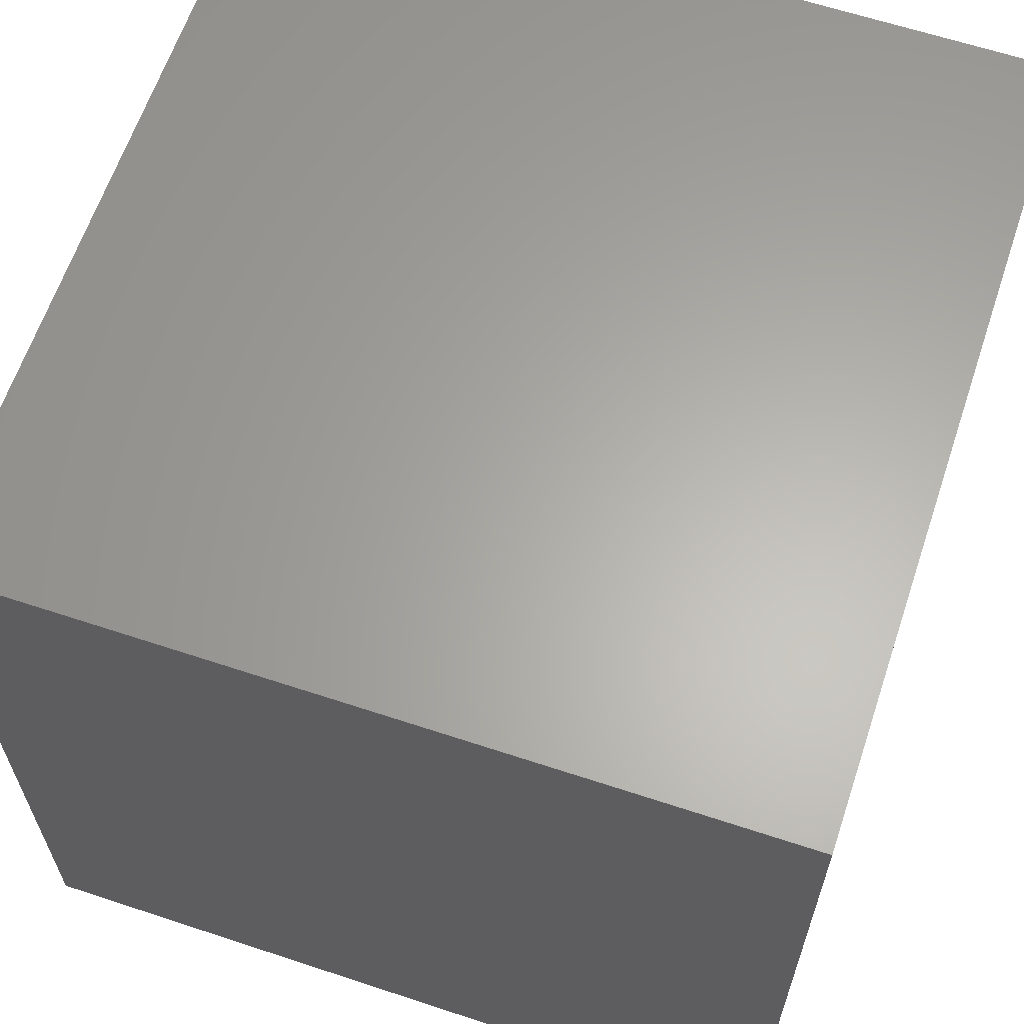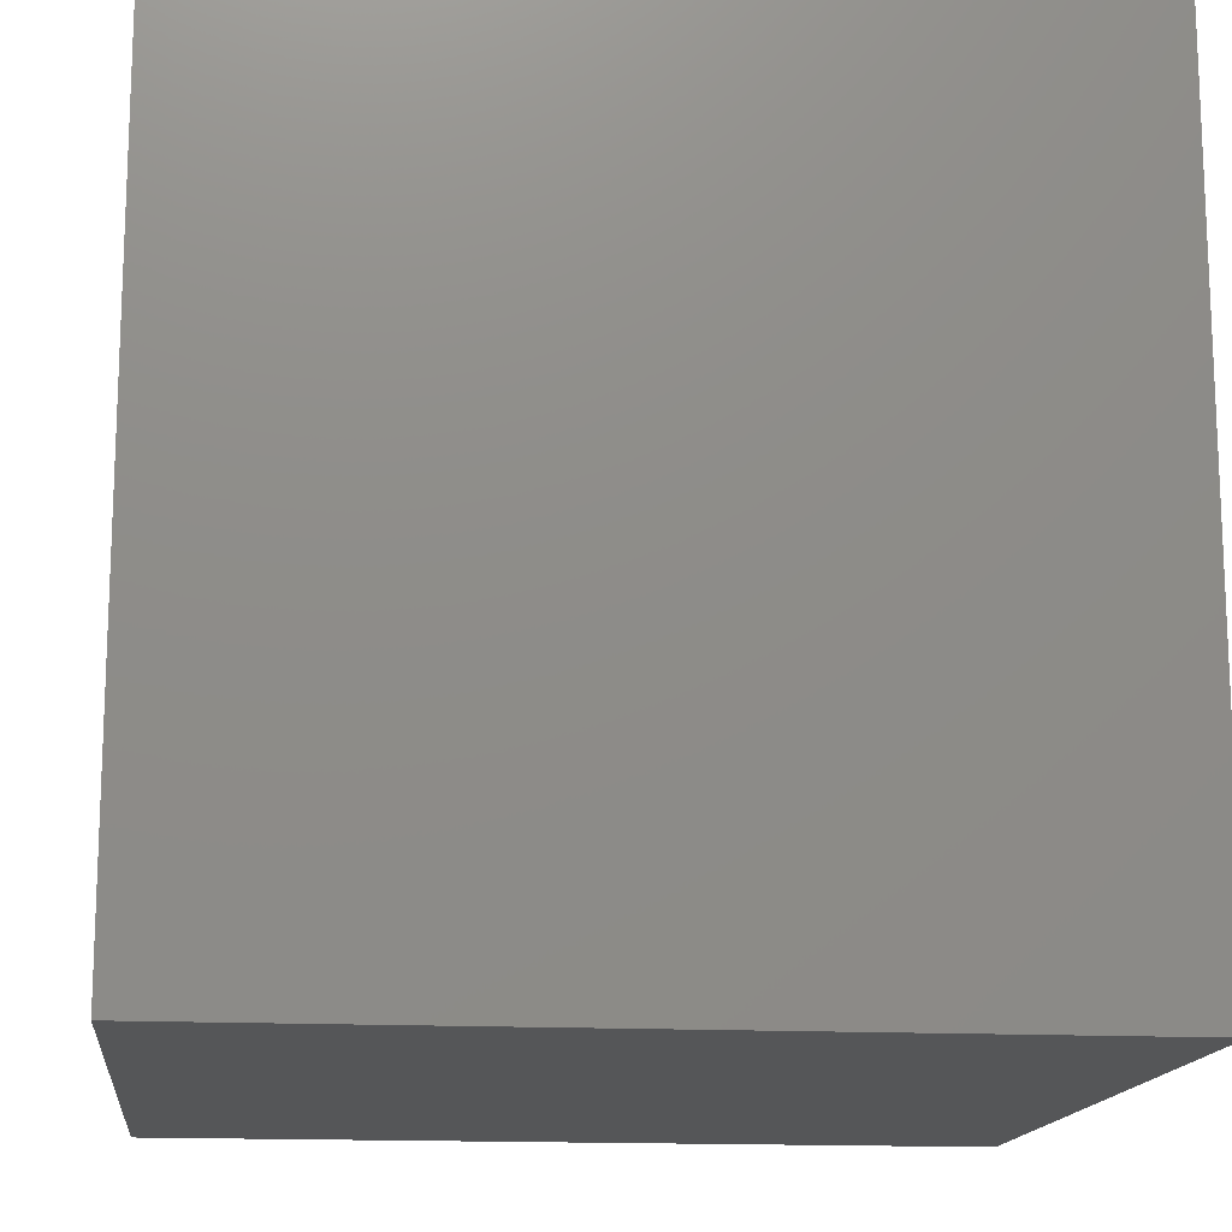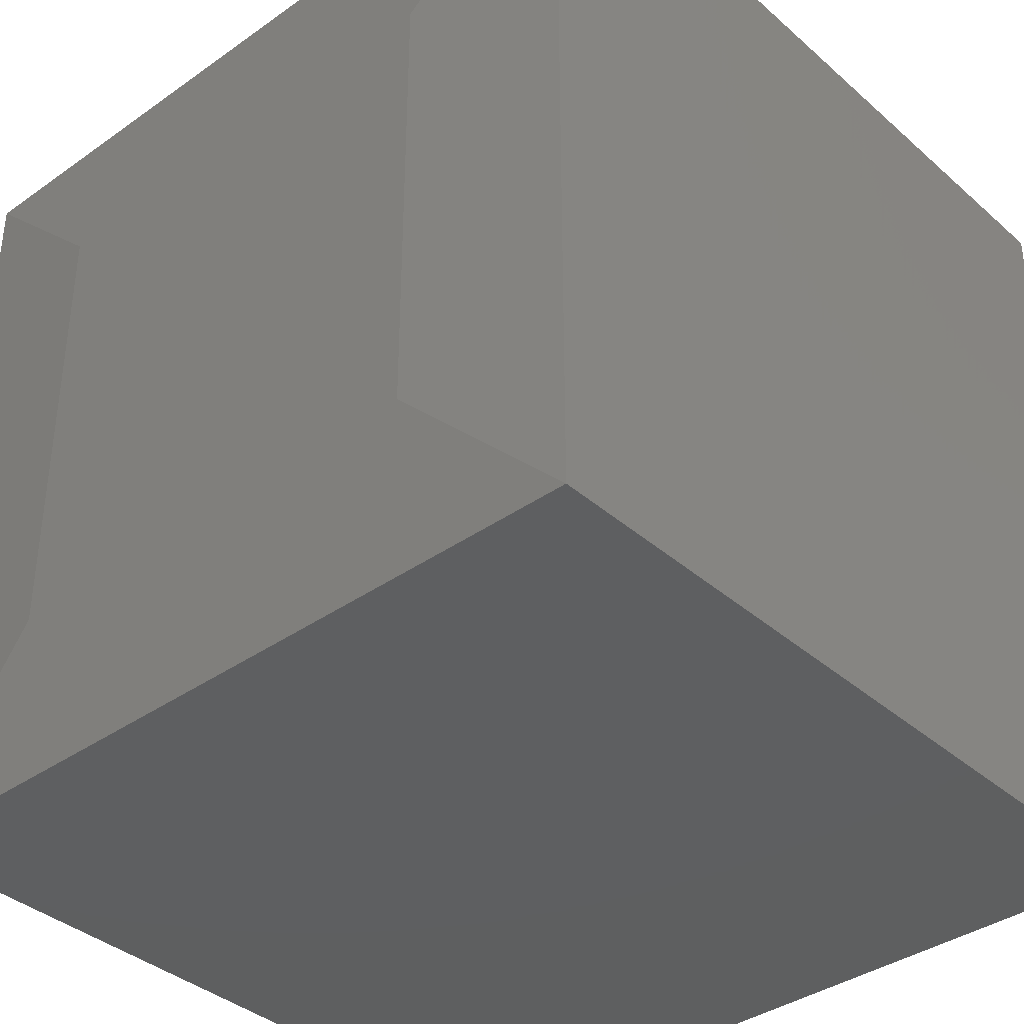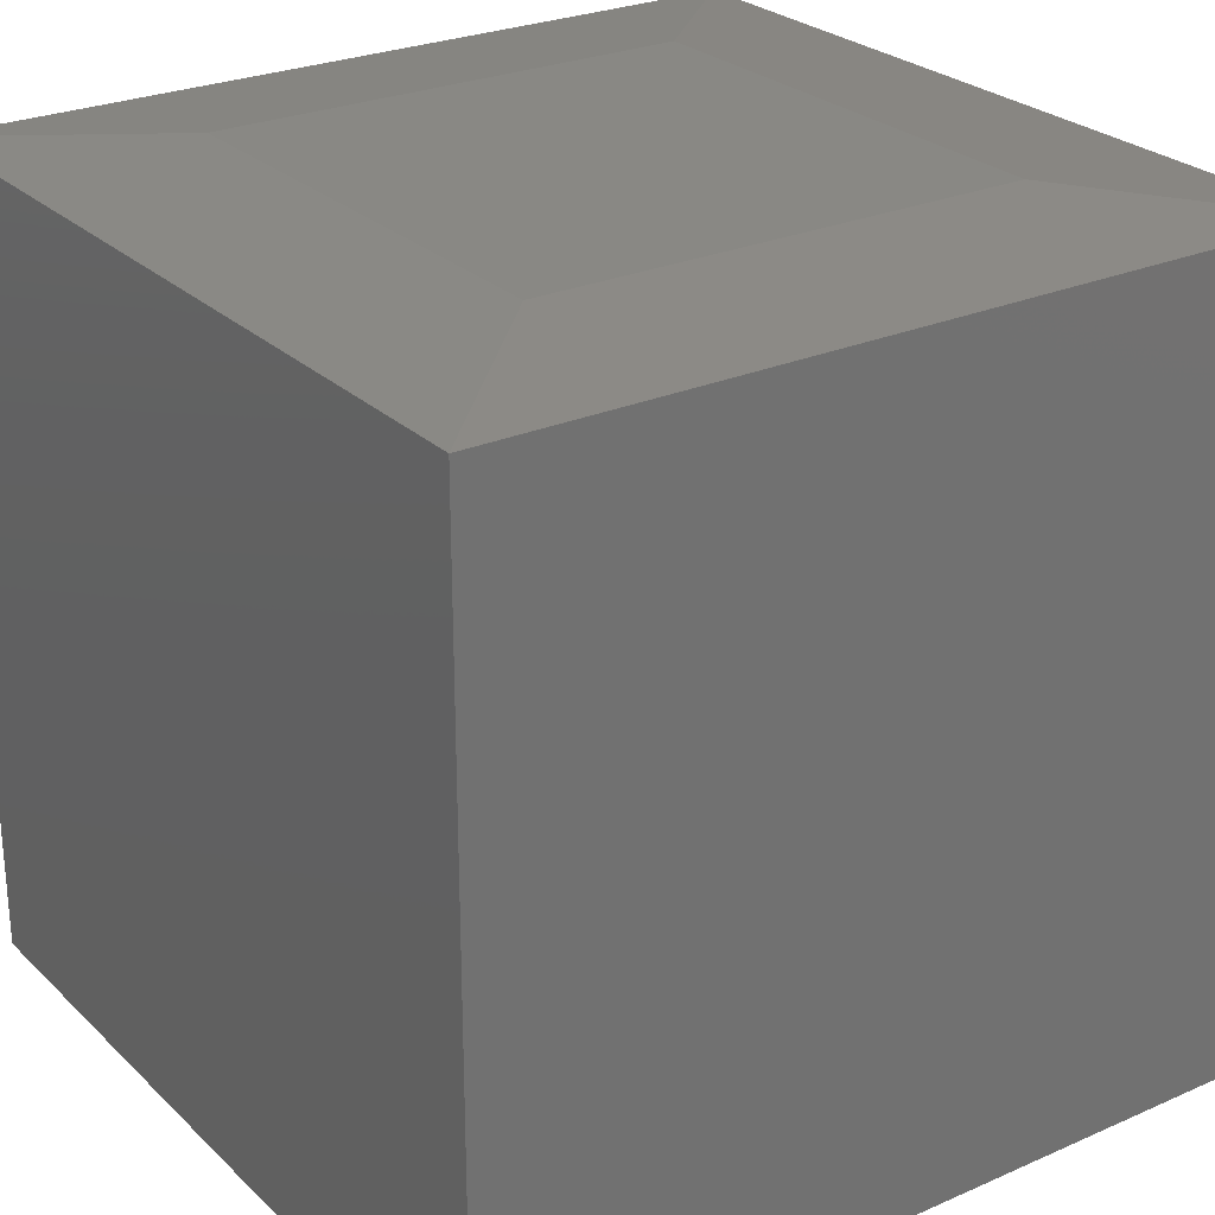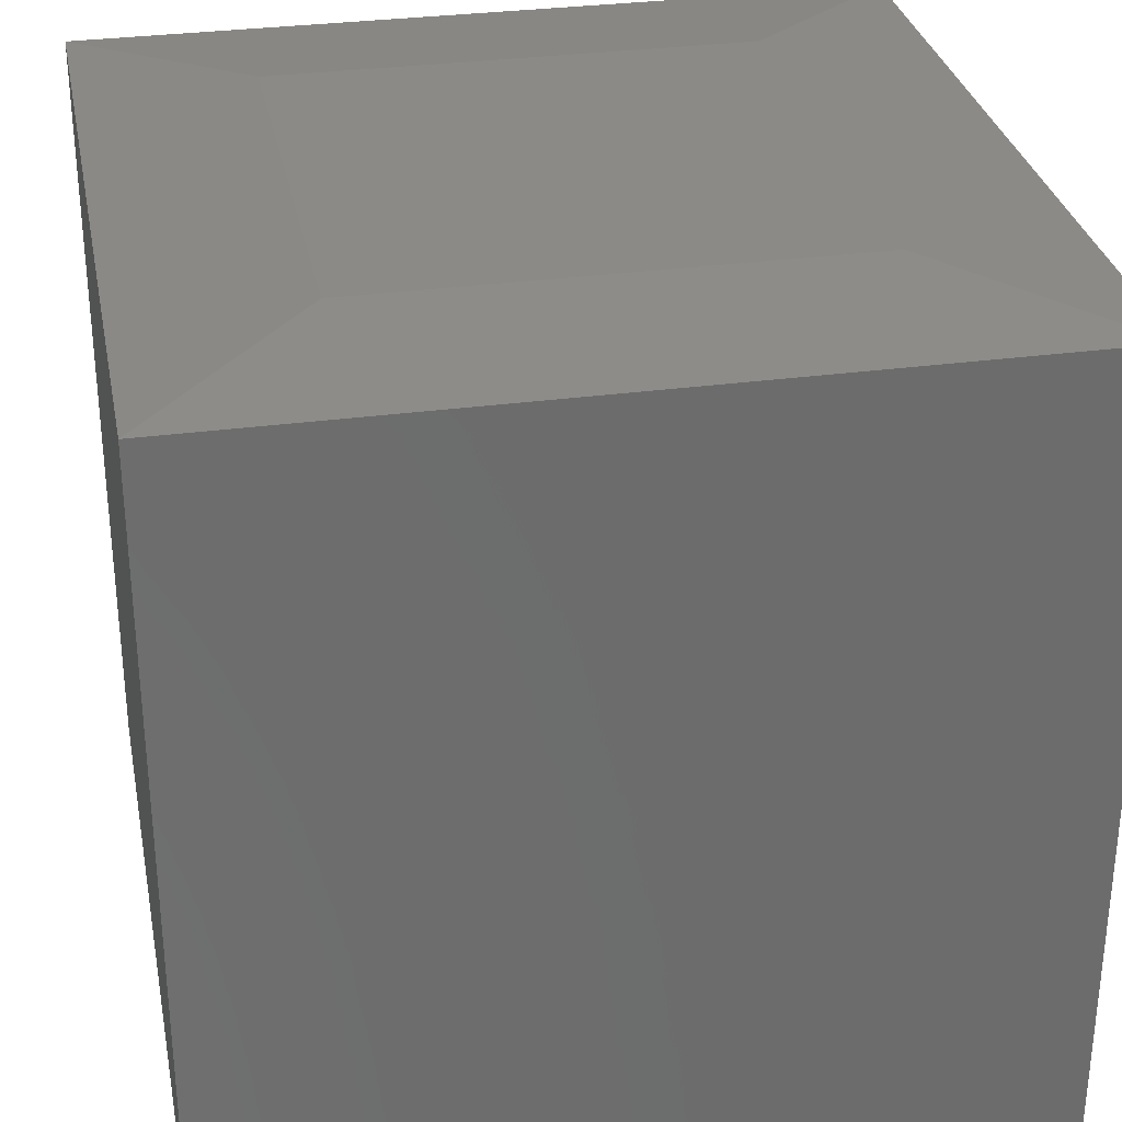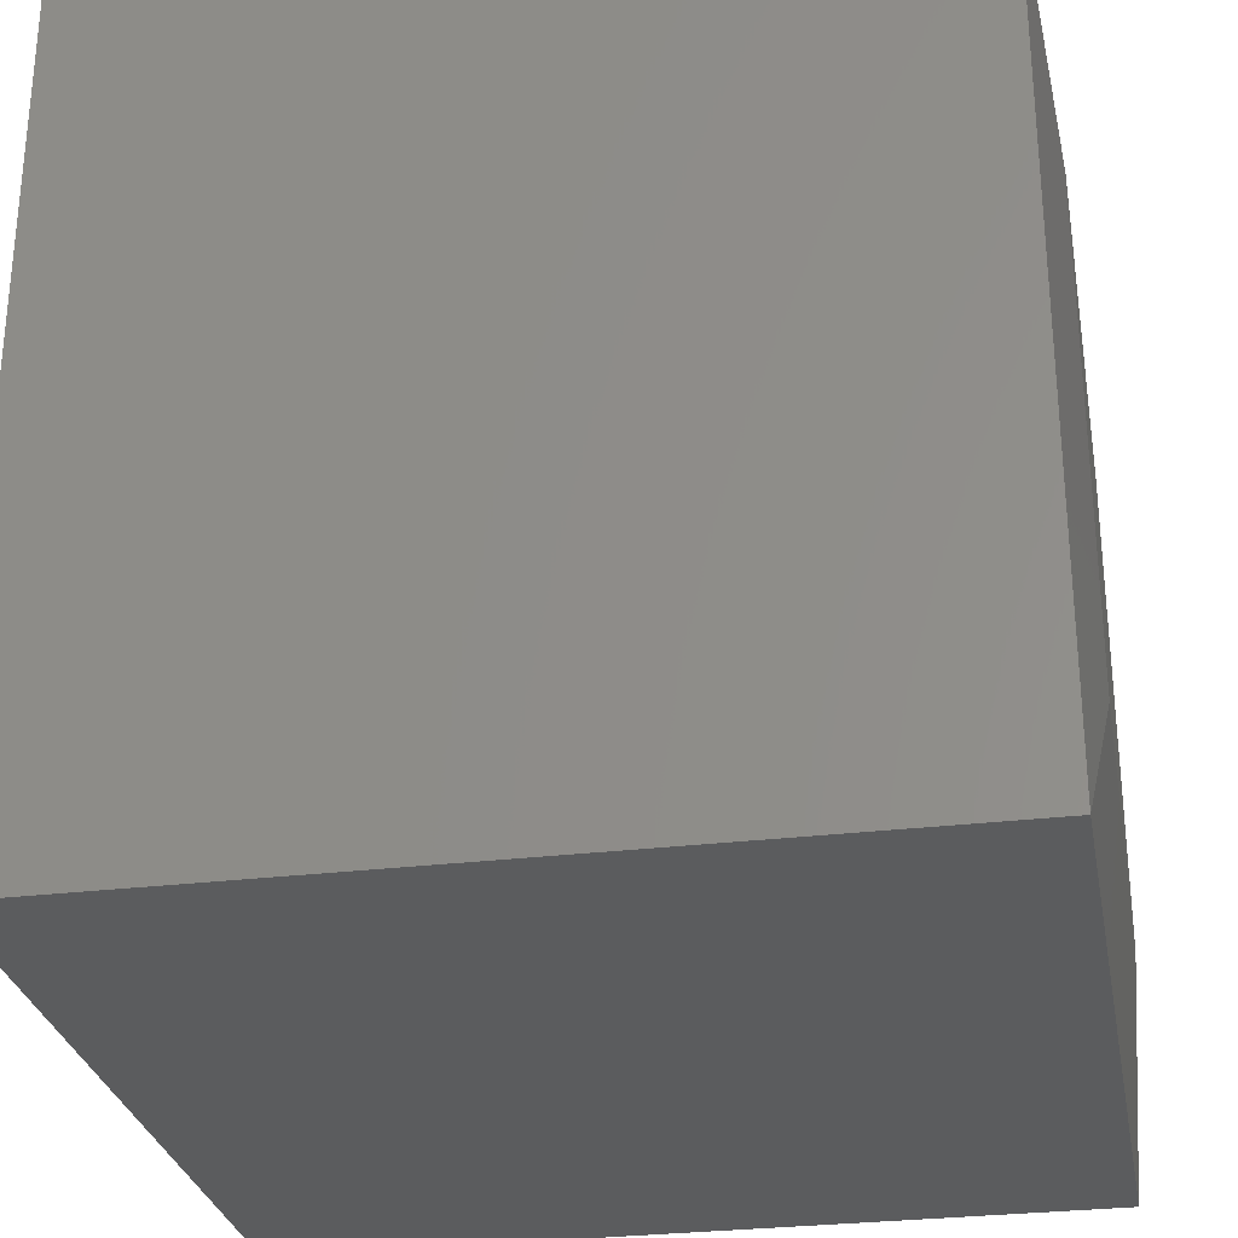
<metadata>
{"format":"stl","ext":"stl","renderer":"f3d","projection":"perspective","resolution":1024,"background":"white","views":[{"elev":63.1,"azim":108.5,"up":"+Y"},{"elev":-15.0,"azim":173.6,"up":"+Y"},{"elev":-37.7,"azim":42.0,"up":"+Y"},{"elev":26.2,"azim":55.3,"up":"+Z"},{"elev":31.0,"azim":-11.0,"up":"+Z"},{"elev":-28.9,"azim":-79.7,"up":"+Y"}]}
</metadata>
<code>
# stl→obj: 12 verts, 20 faces
v 0.07812 -0.2969 0.375
v 0.2969 -0.2969 0.375
v 0.07812 -0.07812 0.375
v 0.2969 -0.07812 0.375
v 0 0 0
v 0 -0.375 0
v 0 0 0.3672
v 0 -0.375 0.3672
v 0.375 0 0
v 0.375 0 0.3672
v 0.375 -0.375 0
v 0.375 -0.375 0.3672
f 1 2 3
f 3 2 4
f 5 6 7
f 7 6 8
f 9 5 10
f 10 5 7
f 11 9 12
f 12 9 10
f 6 11 8
f 8 11 12
f 10 7 4
f 4 7 3
f 12 10 2
f 2 10 4
f 8 12 1
f 1 12 2
f 7 8 3
f 3 8 1
f 6 5 11
f 11 5 9

</code>
